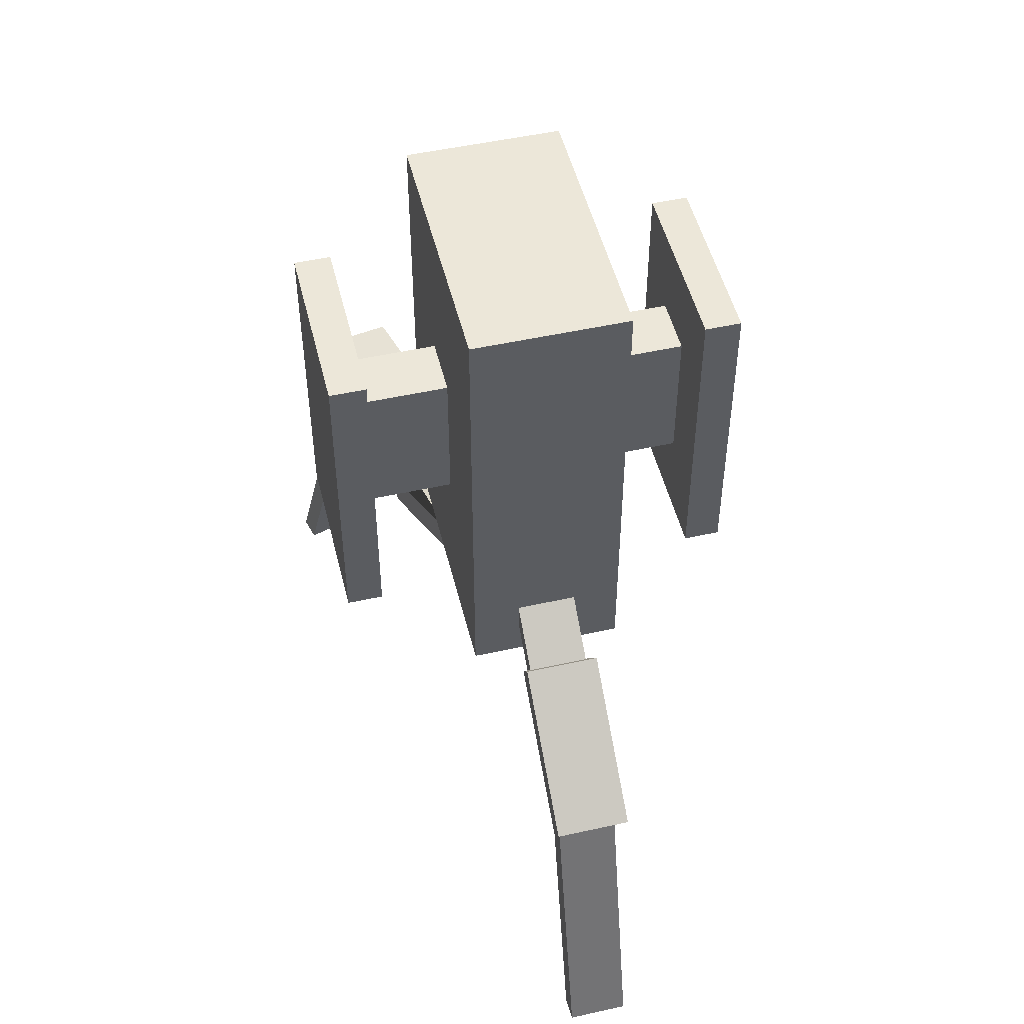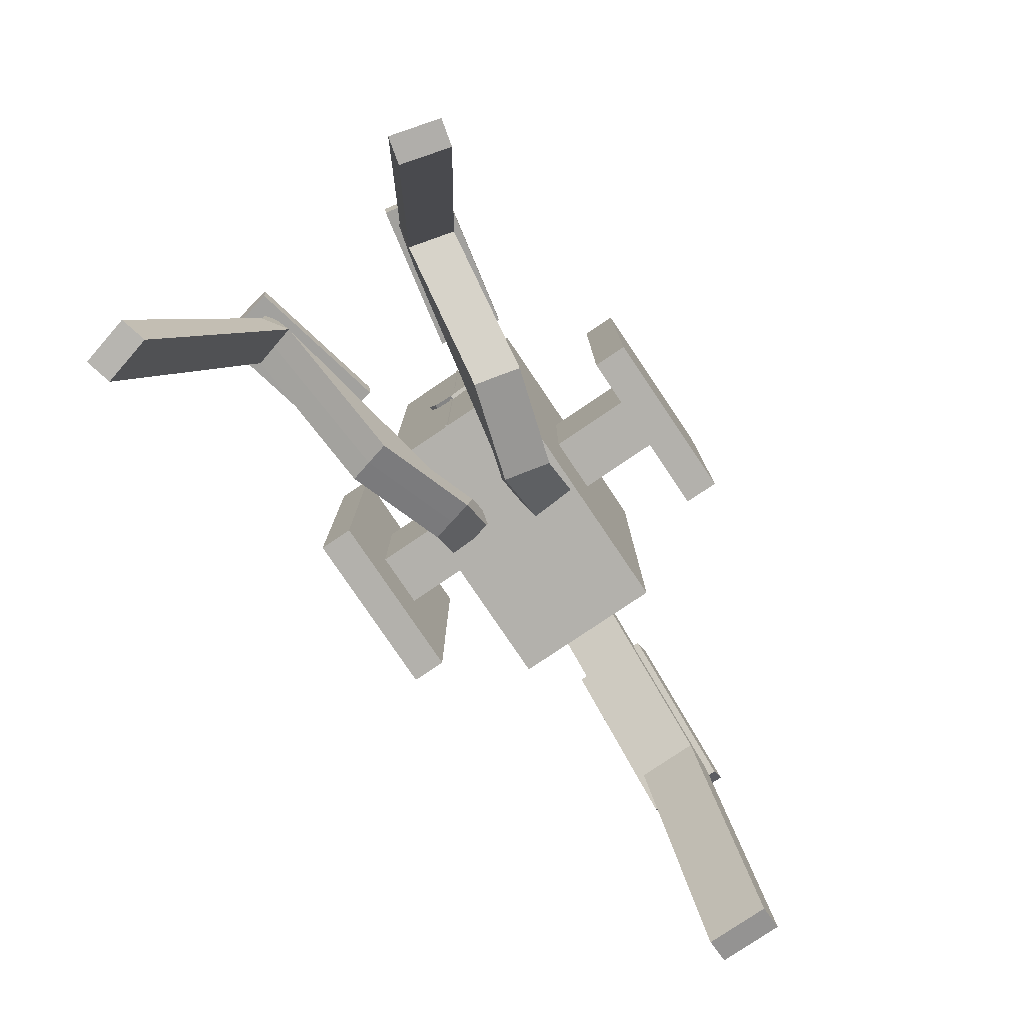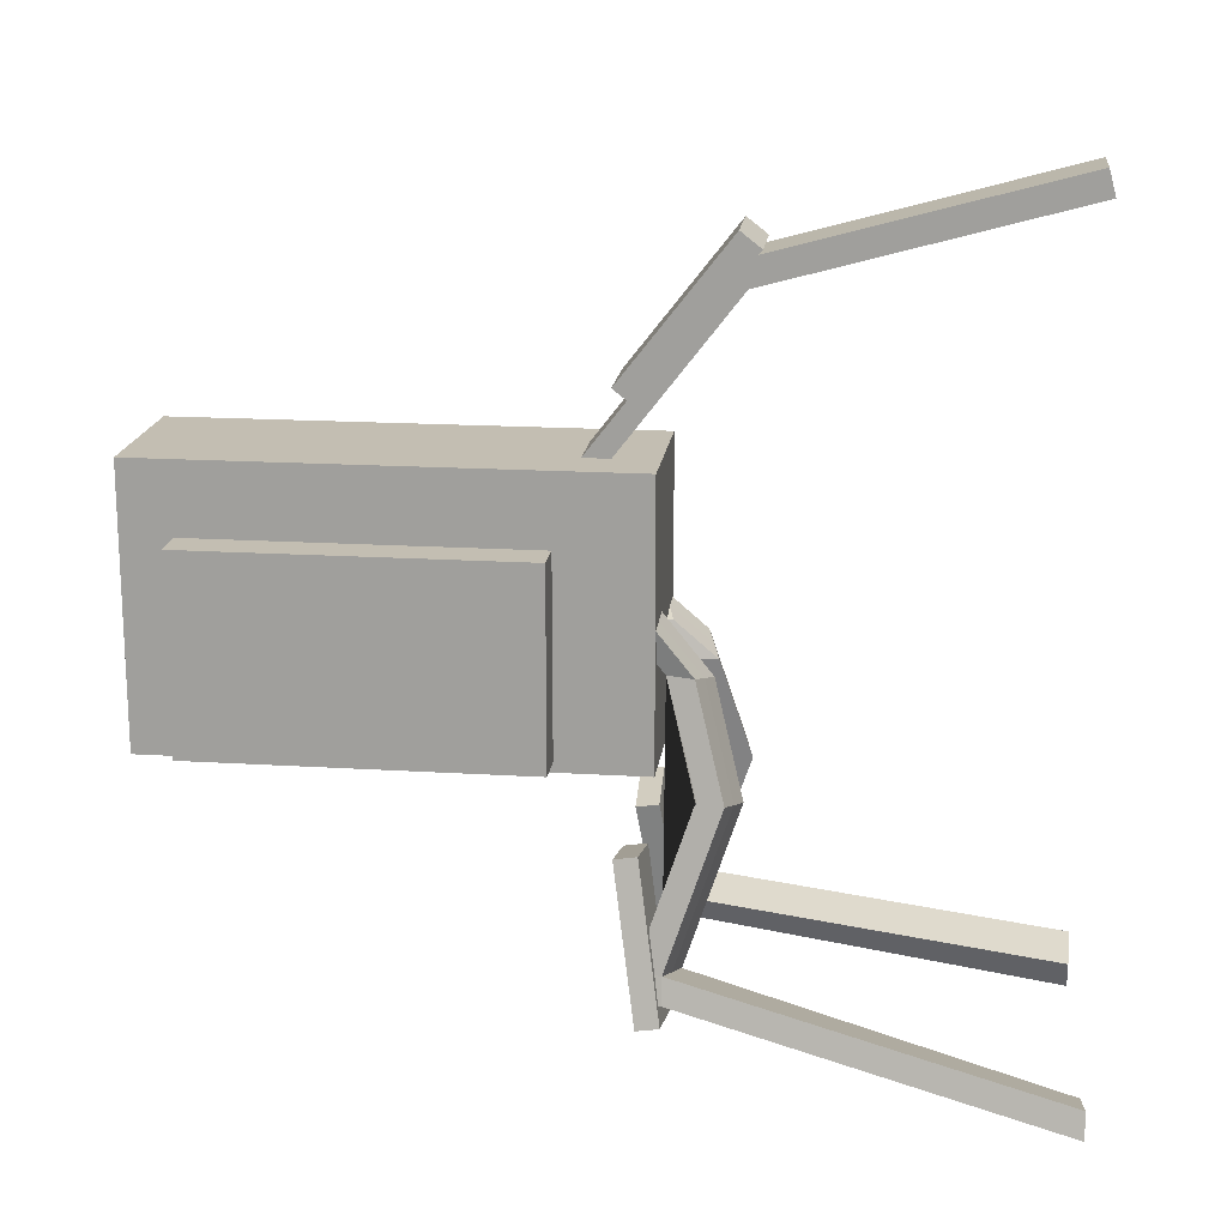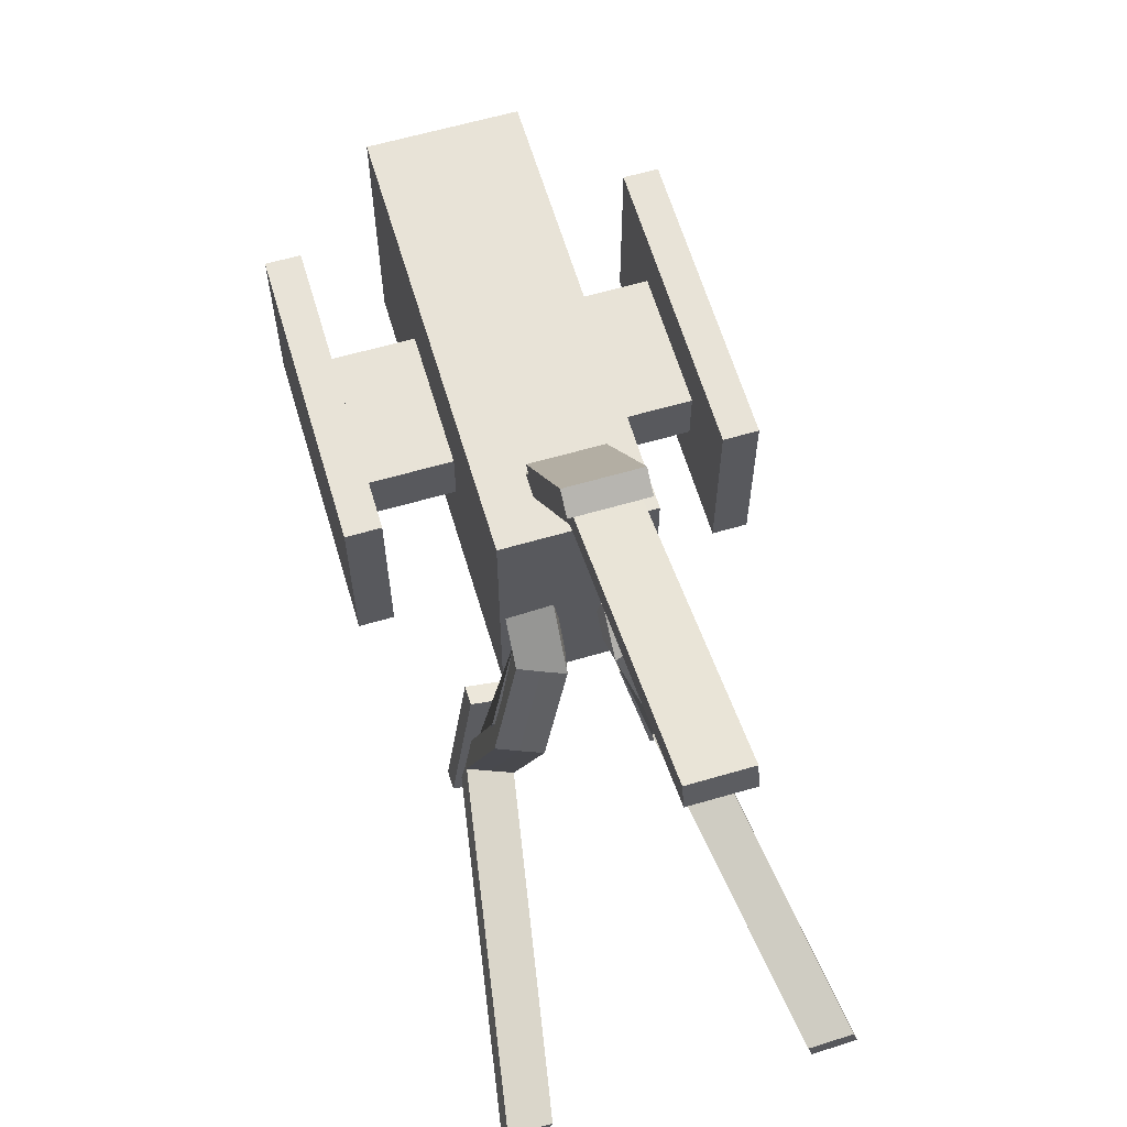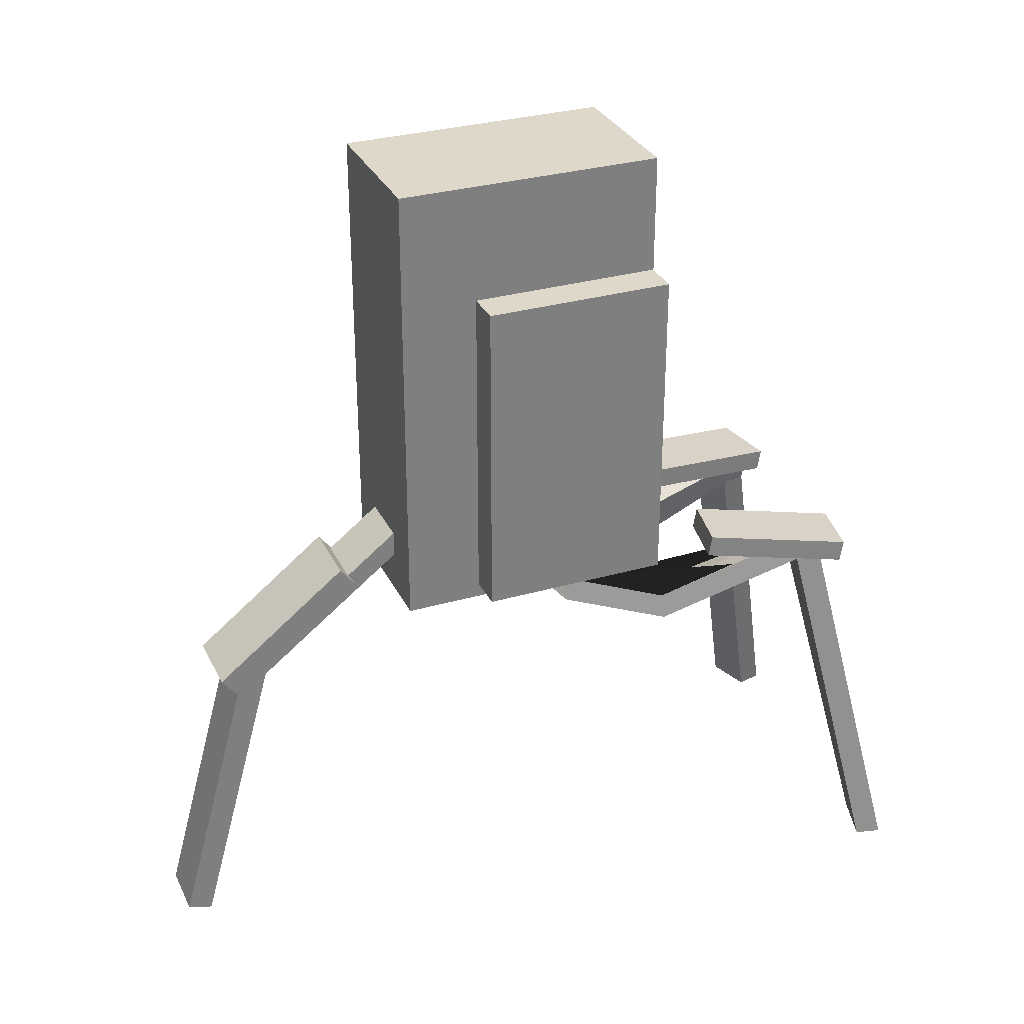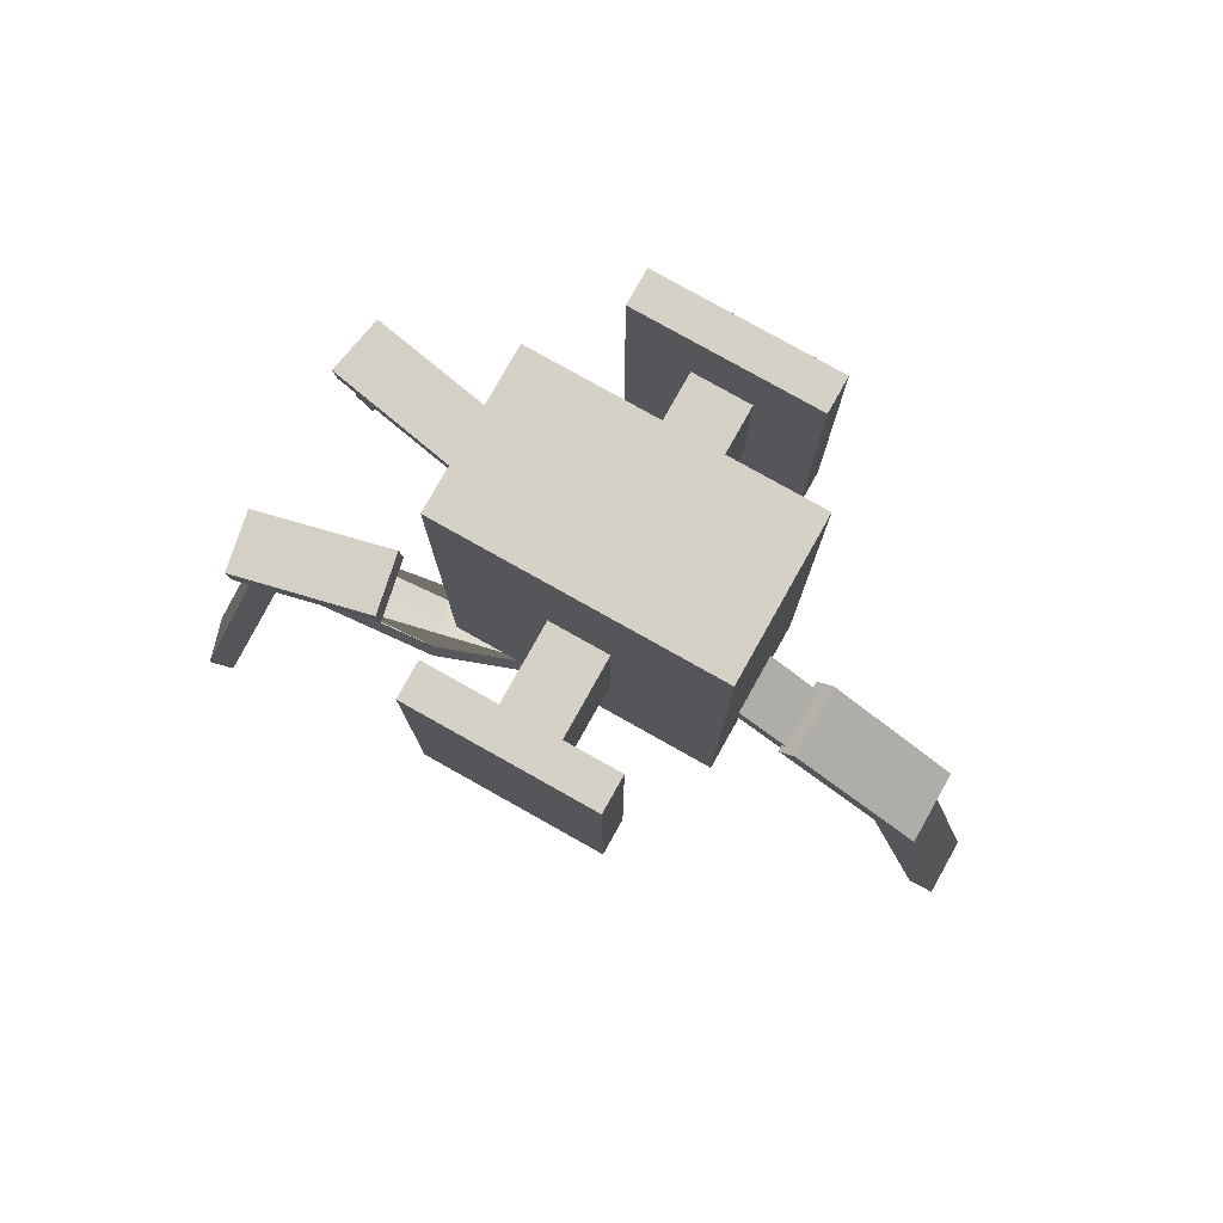
<metadata>
{"format":"obj","ext":"obj","renderer":"f3d","projection":"perspective","resolution":1024,"background":"white","views":[{"elev":50.2,"azim":-13.7,"up":"+Y"},{"elev":-79.1,"azim":-146.0,"up":"+Y"},{"elev":17.5,"azim":-83.0,"up":"+Z"},{"elev":62.2,"azim":-16.5,"up":"+Z"},{"elev":31.0,"azim":67.7,"up":"+Y"},{"elev":79.1,"azim":-60.7,"up":"+Y"}]}
</metadata>
<code>
o Cube.003_Cube.006
v 0.1899 0.1631 -0.3727
v 0.1899 0.2011 -0.3786
v 0.08034 0.1597 -0.3949
v 0.08034 0.1976 -0.4008
v 0.2423 0.1238 -0.6249
v 0.2423 0.1617 -0.6309
v 0.1327 0.1203 -0.6471
v 0.1327 0.1582 -0.6531
v -0.132 0.1203 -0.6471
v -0.2416 0.1617 -0.6309
v -0.2416 0.1238 -0.6249
v -0.07964 0.1976 -0.4008
v -0.07964 0.1597 -0.3949
v -0.1892 0.2011 -0.3786
v -0.1892 0.1631 -0.3727
v -0.132 0.1582 -0.6531
v 0.06314 0.00138 0.5121
v 0.06314 0.03581 0.539
v -0.06405 0.00138 0.5121
v -0.06405 0.03581 0.539
v 0.06314 0.1838 0.2784
v 0.06314 0.2182 0.3053
v -0.06405 0.1838 0.2784
v -0.06405 0.2182 0.3053
v -0.2862 0.2743 0.1225
v -0.2862 0.8154 0.1225
v -0.3475 0.2743 0.1225
v -0.3475 0.8154 0.1225
v -0.2862 0.2743 -0.1914
v -0.2862 0.8154 -0.1914
v -0.3475 0.2743 -0.1914
v -0.3475 0.8154 -0.1914
v 0.1289 0.1449 0.1976
v 0.1289 0.9449 0.1976
v -0.1337 0.1449 0.1976
v -0.1337 0.9449 0.1976
v 0.1289 0.1449 -0.2665
v 0.1289 0.9449 -0.2665
v -0.1337 0.1449 -0.2665
v -0.1337 0.9449 -0.2665
v 0.3398 0.2743 0.1225
v 0.3398 0.8154 0.1225
v 0.2784 0.2743 0.1225
v 0.2784 0.8154 0.1225
v 0.3398 0.2743 -0.1914
v 0.3398 0.8154 -0.1914
v 0.2784 0.2743 -0.1914
v 0.2784 0.8154 -0.1914
v 0.2825 0.4197 0.01607
v 0.2825 0.67 0.01607
v -0.2873 0.4197 0.01607
v -0.2873 0.67 0.01607
v 0.2825 0.4197 -0.08499
v 0.2825 0.67 -0.08499
v -0.2873 0.4197 -0.08499
v -0.2873 0.67 -0.08499
v -0.05878 0.5481 -0.2658
v -0.05878 0.5481 -0.2739
v -0.04315 0.5104 -0.2658
v -0.04315 0.5104 -0.2739
v -0.00541 0.4948 -0.2658
v -0.00541 0.4948 -0.2739
v 0.03232 0.5104 -0.2658
v 0.03232 0.5104 -0.2739
v 0.04796 0.5481 -0.2658
v 0.04796 0.5481 -0.2739
v 0.03232 0.5859 -0.2658
v 0.03232 0.5859 -0.2739
v -0.00541 0.6015 -0.2658
v -0.00541 0.6015 -0.2739
v -0.04315 0.5859 -0.2658
v -0.04315 0.5859 -0.2739
v -0.000109 0.1493 -0.2688
v -0.000109 0.9404 -0.2688
v -0.004799 0.1493 -0.2688
v -0.004799 0.9404 -0.2688
v -0.000109 0.1493 -0.2601
v -0.000109 0.9404 -0.2601
v -0.004799 0.1493 -0.2601
v -0.004799 0.9404 -0.2601
v 0.1199 0.08685 -0.114
v 0.1115 0.1304 -0.1123
v 0.03888 0.06464 -0.1361
v 0.03048 0.1082 -0.1344
v 0.2091 0.1239 -0.5522
v 0.2007 0.1675 -0.5505
v 0.128 0.1017 -0.5743
v 0.138 0.1453 -0.5726
v 0.04866 0.03387 0.4953
v 0.04866 0.02214 0.4525
v -0.05349 0.03387 0.4953
v -0.05349 0.02214 0.4525
v 0.04866 -0.4764 0.6349
v 0.04866 -0.4881 0.5921
v -0.05349 -0.4764 0.6349
v -0.05349 -0.4881 0.5921
v 0.2091 0.1239 -0.5522
v 0.128 0.1017 -0.5743
v 0.2198 0.1239 -0.596
v 0.2114 0.1675 -0.5943
v 0.1571 0.1017 -0.6181
v 0.1487 0.1453 -0.6164
v 0.3127 -0.5006 -0.6801
v 0.2317 -0.497 -0.7022
v 0.3234 -0.5006 -0.7239
v 0.2424 -0.497 -0.746
v 0.08035 0.07574 -0.1251
v 0.09428 0.01439 -0.3142
v 0.1695 0.1128 -0.5632
v 0.1753 0.03659 -0.2921
v 0.1358 0.02549 -0.3032
v 0.07195 0.1193 -0.1234
v 0.08588 0.05798 -0.3125
v 0.1611 0.1564 -0.5616
v 0.1669 0.08019 -0.2905
v 0.1274 0.06909 -0.3015
v -0.1246 0.08685 -0.114
v -0.1162 0.1304 -0.1123
v -0.04355 0.06464 -0.1361
v -0.03515 0.1082 -0.1344
v -0.2137 0.1239 -0.5522
v -0.2053 0.1675 -0.5505
v -0.1327 0.1017 -0.5743
v -0.1243 0.1453 -0.5726
v -0.2137 0.1239 -0.5522
v -0.1327 0.1017 -0.5743
v -0.2245 0.1239 -0.596
v -0.2161 0.1675 -0.5943
v -0.1434 0.1017 -0.6181
v -0.135 0.1453 -0.6164
v -0.3174 -0.5006 -0.6801
v -0.2364 -0.497 -0.7022
v -0.3281 -0.5006 -0.7239
v -0.2471 -0.497 -0.746
v -0.08503 0.07574 -0.1251
v -0.09895 0.01439 -0.3142
v -0.1742 0.1128 -0.5632
v -0.18 0.03659 -0.2921
v -0.1404 0.02549 -0.3032
v -0.07663 0.1193 -0.1234
v -0.09055 0.05798 -0.3125
v -0.1658 0.1564 -0.5616
v -0.1716 0.08019 -0.2905
v -0.132 0.06909 -0.3015
v 0.04866 0.2692 0.1908
v 0.04866 0.2575 0.1479
v -0.05349 0.2692 0.1908
v -0.05349 0.2575 0.1479
v 0.1199 0.08685 -0.114
v 0.1115 0.1304 -0.1123
v 0.03888 0.06464 -0.1361
v 0.03048 0.1082 -0.1344
v -0.1246 0.08685 -0.114
v -0.1162 0.1304 -0.1123
v -0.04355 0.06464 -0.1361
v -0.03515 0.1082 -0.1344
v 0.08035 0.07574 -0.1251
v 0.07195 0.1193 -0.1234
v -0.08503 0.07574 -0.1251
v -0.07663 0.1193 -0.1234
v 0.1199 0.08685 -0.114
v 0.1115 0.1304 -0.1123
v 0.03888 0.06464 -0.1361
v 0.03048 0.1082 -0.1344
v -0.1246 0.08685 -0.114
v -0.1162 0.1304 -0.1123
v -0.04355 0.06464 -0.1361
v -0.03515 0.1082 -0.1344
v -0.1246 0.1715 -0.00918
v -0.1162 0.2151 -0.00751
v -0.04355 0.1493 -0.03127
v -0.03515 0.1928 -0.0296
v -0.08503 0.1604 -0.02022
v -0.07663 0.204 -0.01855
v 0.1199 0.1574 -0.05331
v 0.1115 0.201 -0.05164
v 0.03888 0.1352 -0.0754
v 0.03048 0.1788 -0.07373
v 0.08035 0.1463 -0.06435
v 0.07195 0.1899 -0.06268
f 1 2 4 3
f 3 4 8 7
f 7 8 6 5
f 5 6 2 1
f 3 7 5 1
f 8 4 2 6
f 13 12 16 9
f 15 14 12 13
f 9 16 10 11
f 11 10 14 15
f 13 9 11 15
f 16 10 14 12
f 17 18 20 19
f 19 20 24 23
f 23 24 22 21
f 21 22 18 17
f 19 23 21 17
f 24 20 18 22
f 25 26 28 27
f 27 28 32 31
f 31 32 30 29
f 29 30 26 25
f 27 31 29 25
f 32 28 26 30
f 33 34 36 35
f 35 36 40 39
f 39 40 38 37
f 37 38 34 33
f 35 39 37 33
f 40 36 34 38
f 41 42 44 43
f 43 44 48 47
f 47 48 46 45
f 45 46 42 41
f 43 47 45 41
f 48 44 42 46
f 49 50 52 51
f 51 52 56 55
f 55 56 54 53
f 53 54 50 49
f 51 55 53 49
f 56 52 50 54
f 57 58 60 59
f 59 60 62 61
f 61 62 64 63
f 63 64 66 65
f 65 66 68 67
f 67 68 70 69
f 60 58 72 70 68 66 64 62
f 69 70 72 71
f 71 72 58 57
f 57 59 61 63 65 67 69 71
f 73 74 76 75
f 75 76 80 79
f 79 80 78 77
f 77 78 74 73
f 75 79 77 73
f 80 76 74 78
f 112 84 178 180
f 83 84 113 88 87 108
f 86 85 99 100
f 85 86 115 82 81 110
f 111 109 85 110
f 116 112 82 115
f 89 90 146 145
f 91 92 96 95
f 95 96 94 93
f 93 94 90 89
f 91 95 93 89
f 96 92 90 94
f 85 109 87 98 97
f 101 102 100 99
f 87 101 106 104
f 88 114 86 100 102
f 87 88 102 101
f 103 104 106 105
f 99 85 103 105
f 85 109 87 104 103
f 101 99 105 106
f 107 111 110 81
f 83 108 111 107
f 108 87 109 111
f 114 116 115 86
f 88 113 116 114
f 113 84 112 116
f 119 135 173 171
f 119 120 141 124 123 136
f 122 121 127 128
f 121 122 143 118 117 138
f 139 137 121 138
f 144 140 118 143
f 121 137 123 126 125
f 129 130 128 127
f 123 129 134 132
f 124 142 122 128 130
f 123 124 130 129
f 131 132 134 133
f 127 121 131 133
f 121 137 123 132 131
f 129 127 133 134
f 135 139 138 117
f 119 136 139 135
f 136 123 137 139
f 142 144 143 122
f 124 141 144 142
f 141 120 140 144
f 145 146 148 147
f 90 92 148 146
f 91 89 145 147
f 92 91 147 148
f 120 119 155 156
f 117 118 154 153
f 84 83 151 152
f 81 82 150 149
f 156 155 167 168
f 152 151 163 164
f 153 154 166 165
f 149 150 162 161
f 169 170 174 172 171 173
f 120 119 171 172
f 117 118 170 169
f 118 140 174 170
f 140 120 172 174
f 135 117 169 173
f 175 176 180 178 177 179
f 107 81 175 179
f 82 112 180 176
f 84 83 177 178
f 81 82 176 175
f 83 107 179 177
l 140 160
l 112 158
l 135 159
l 107 157

</code>
